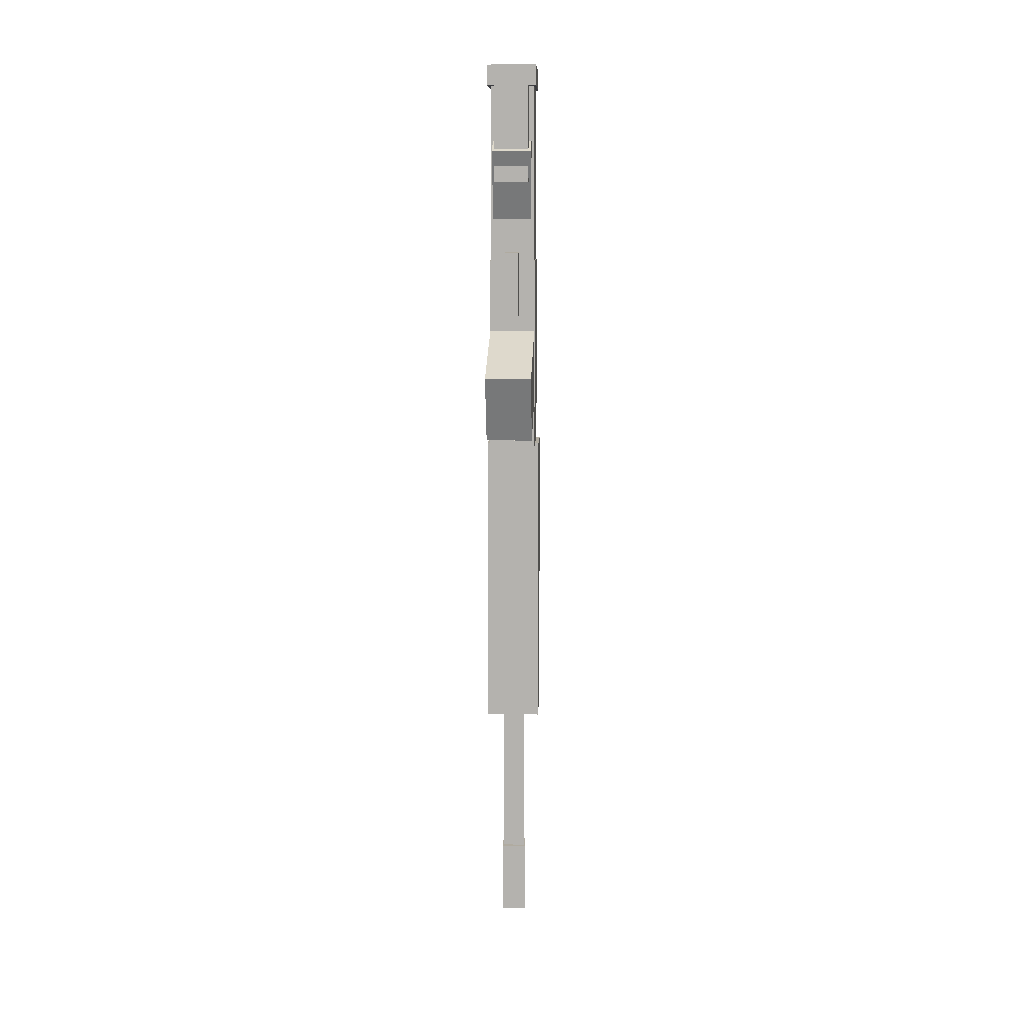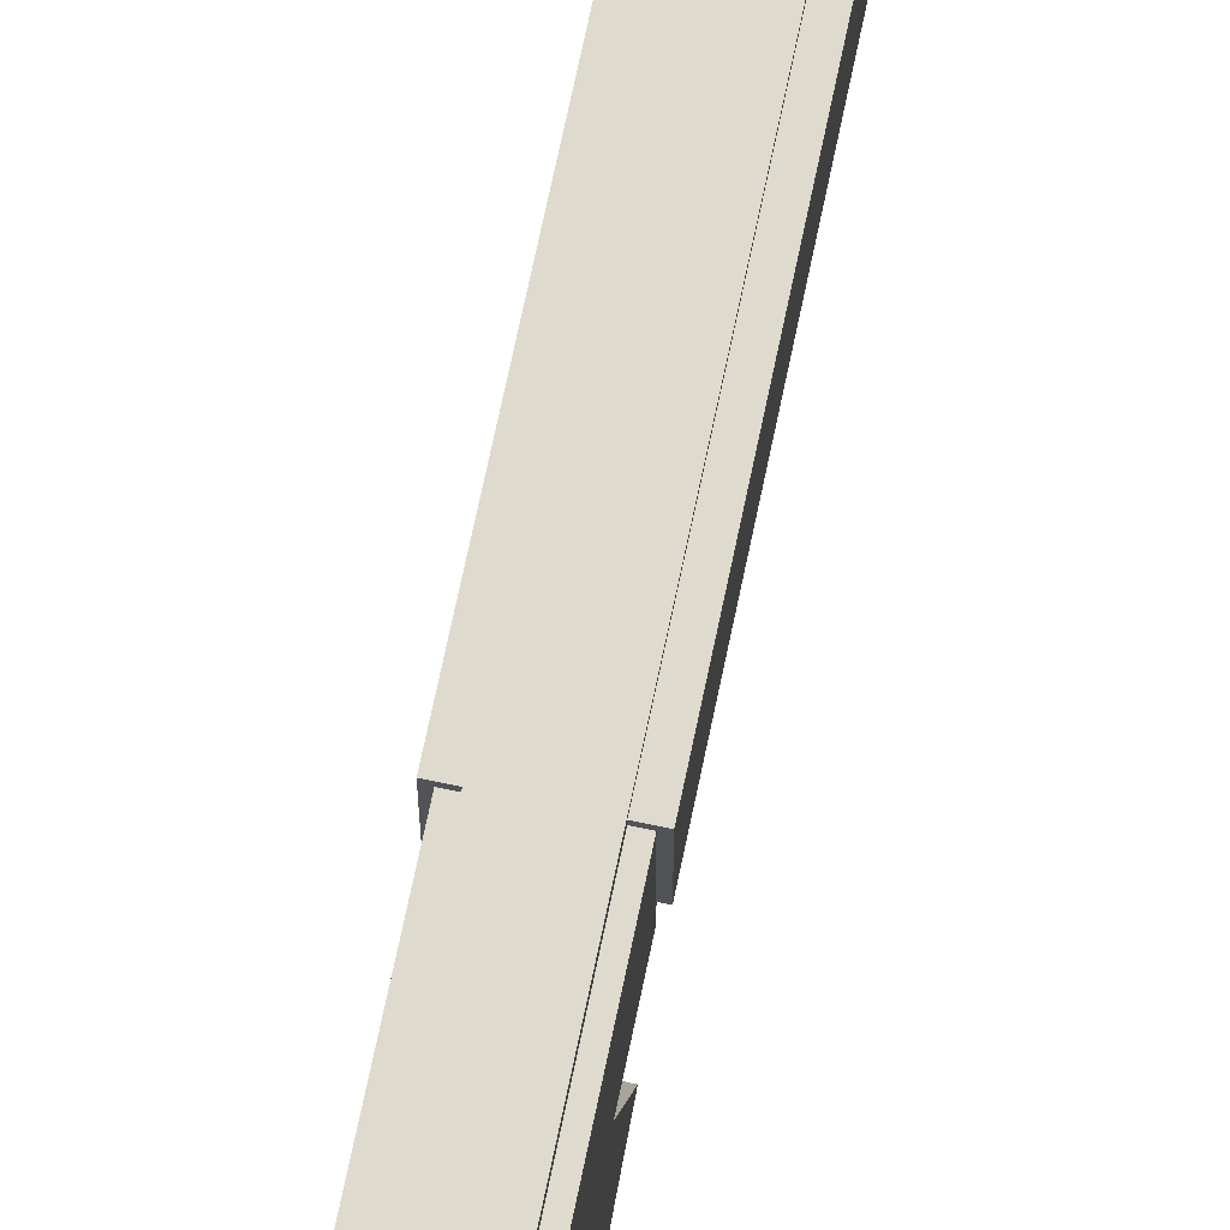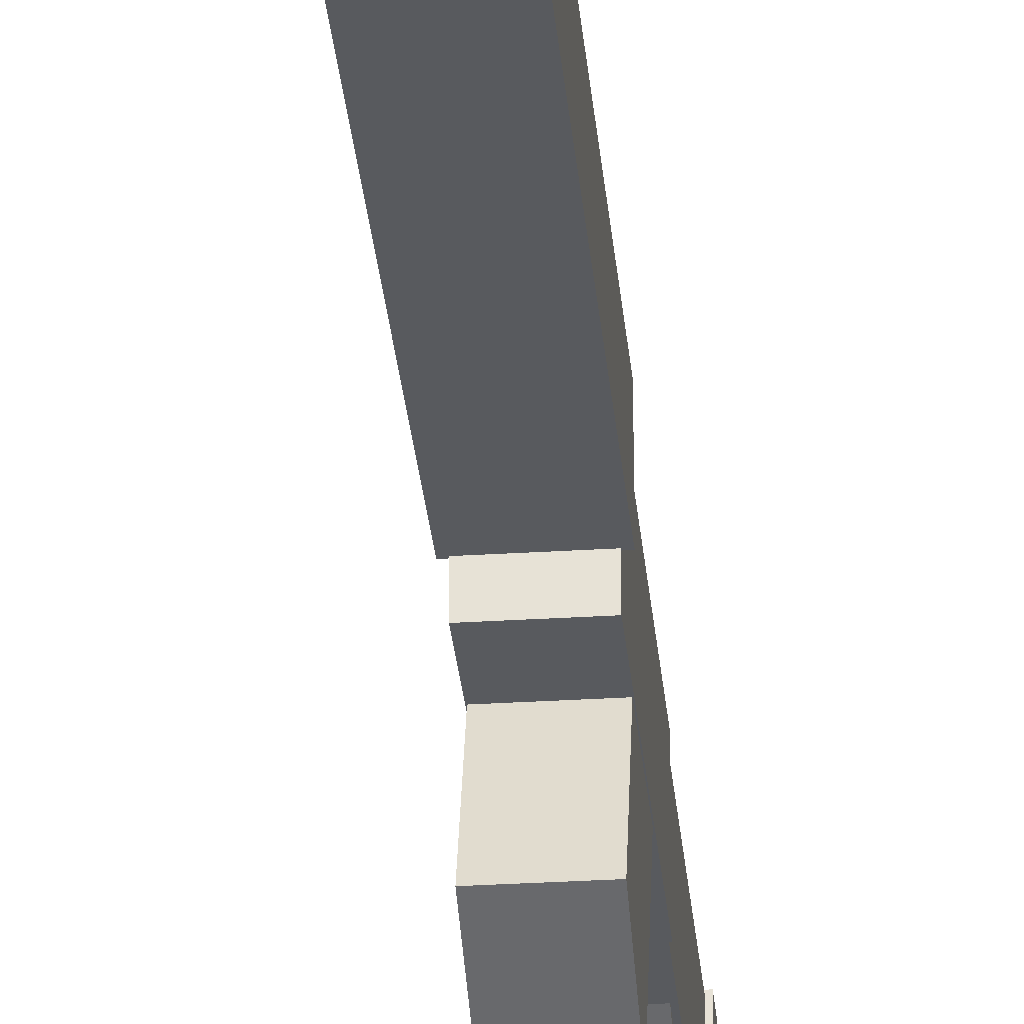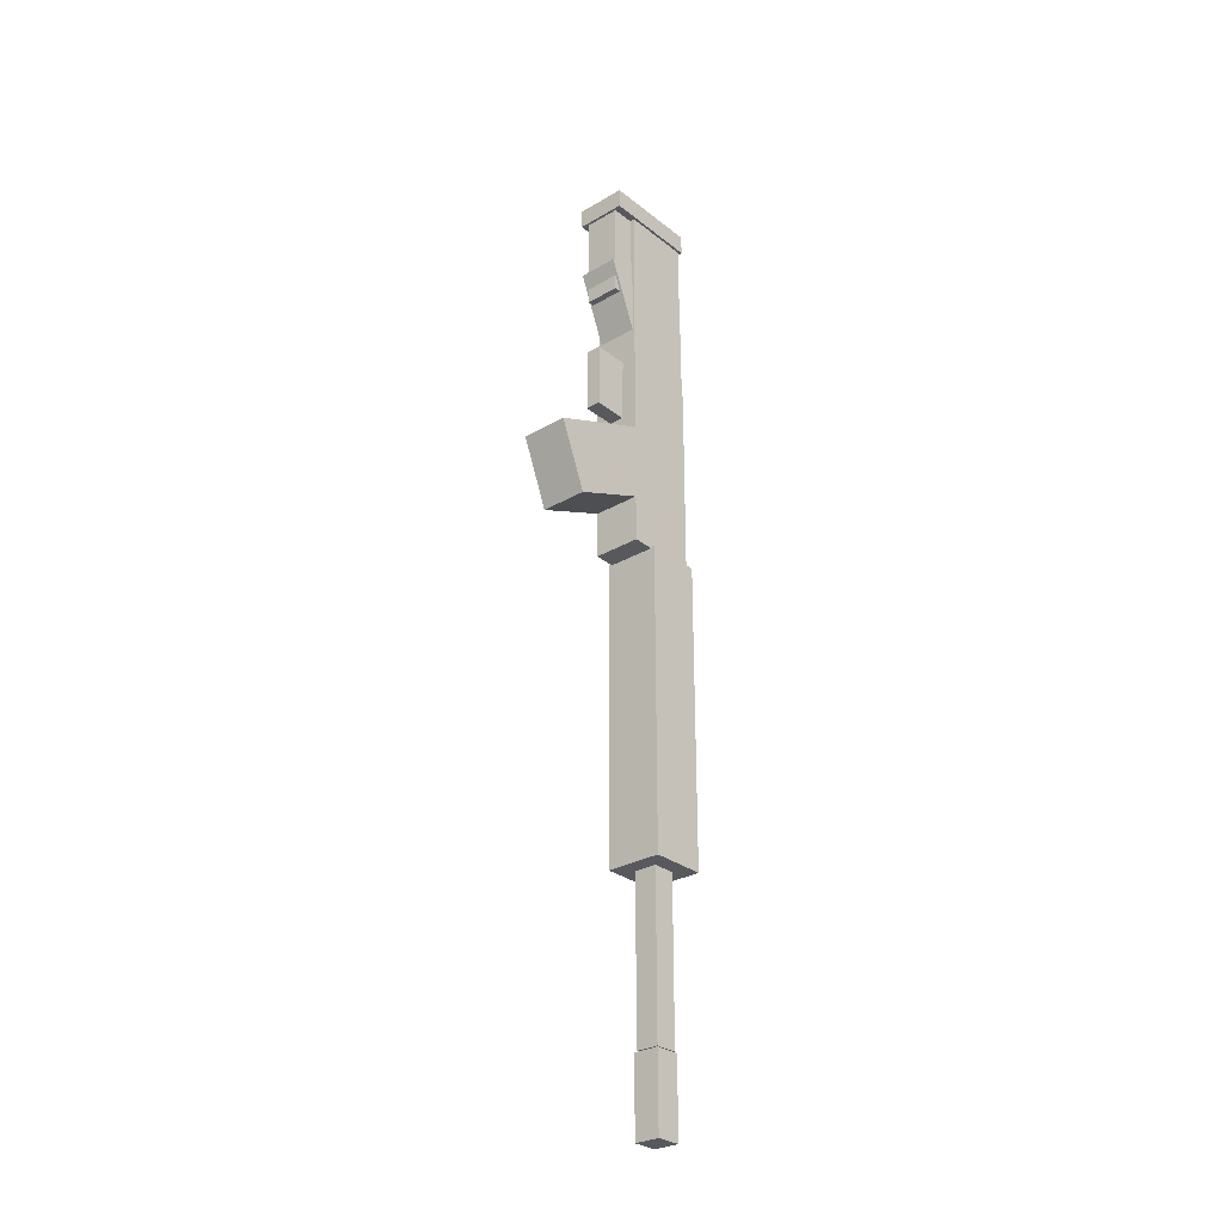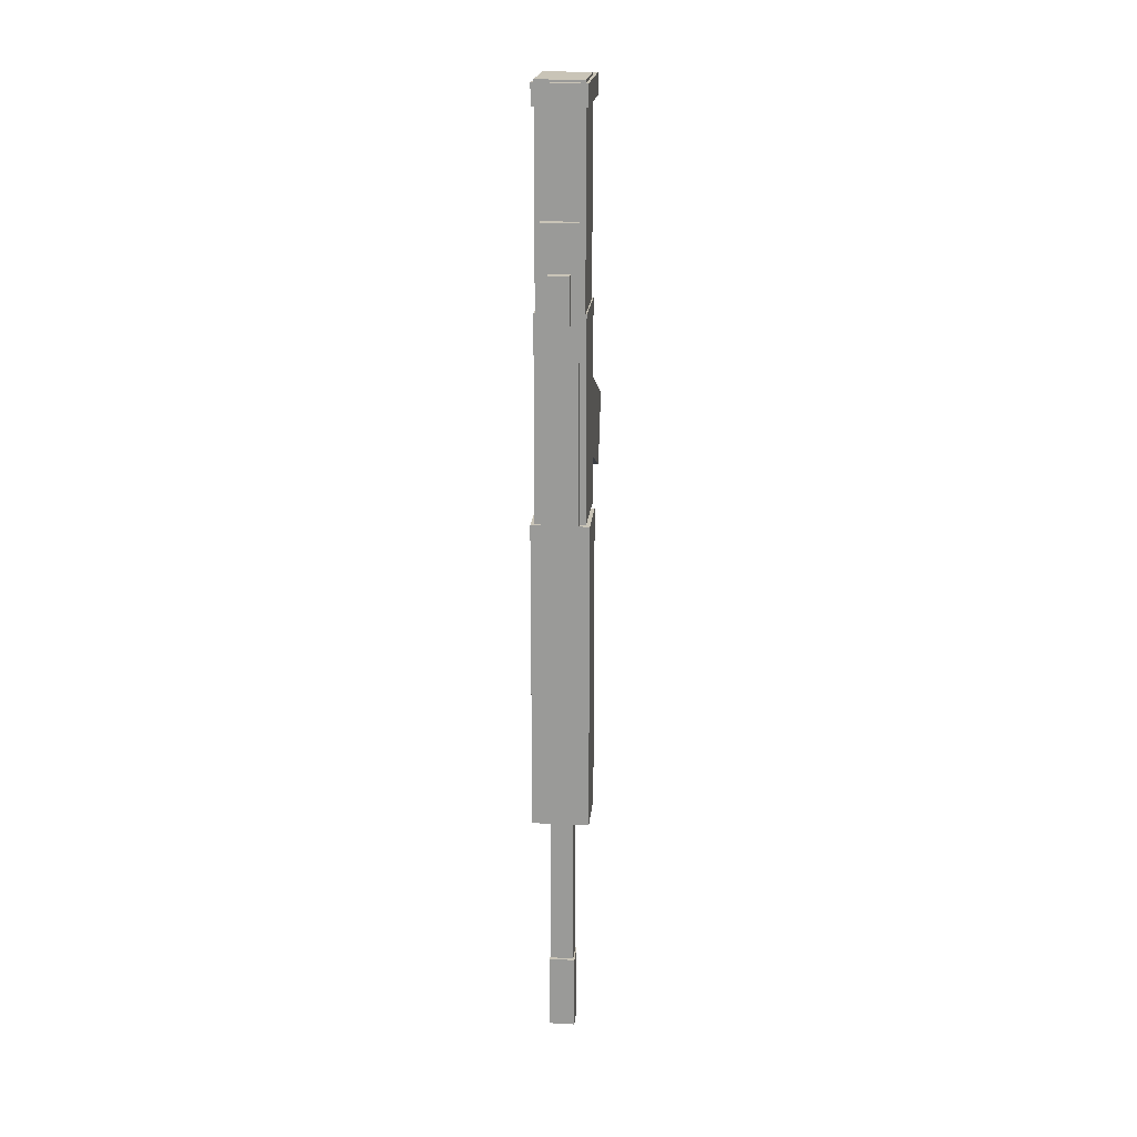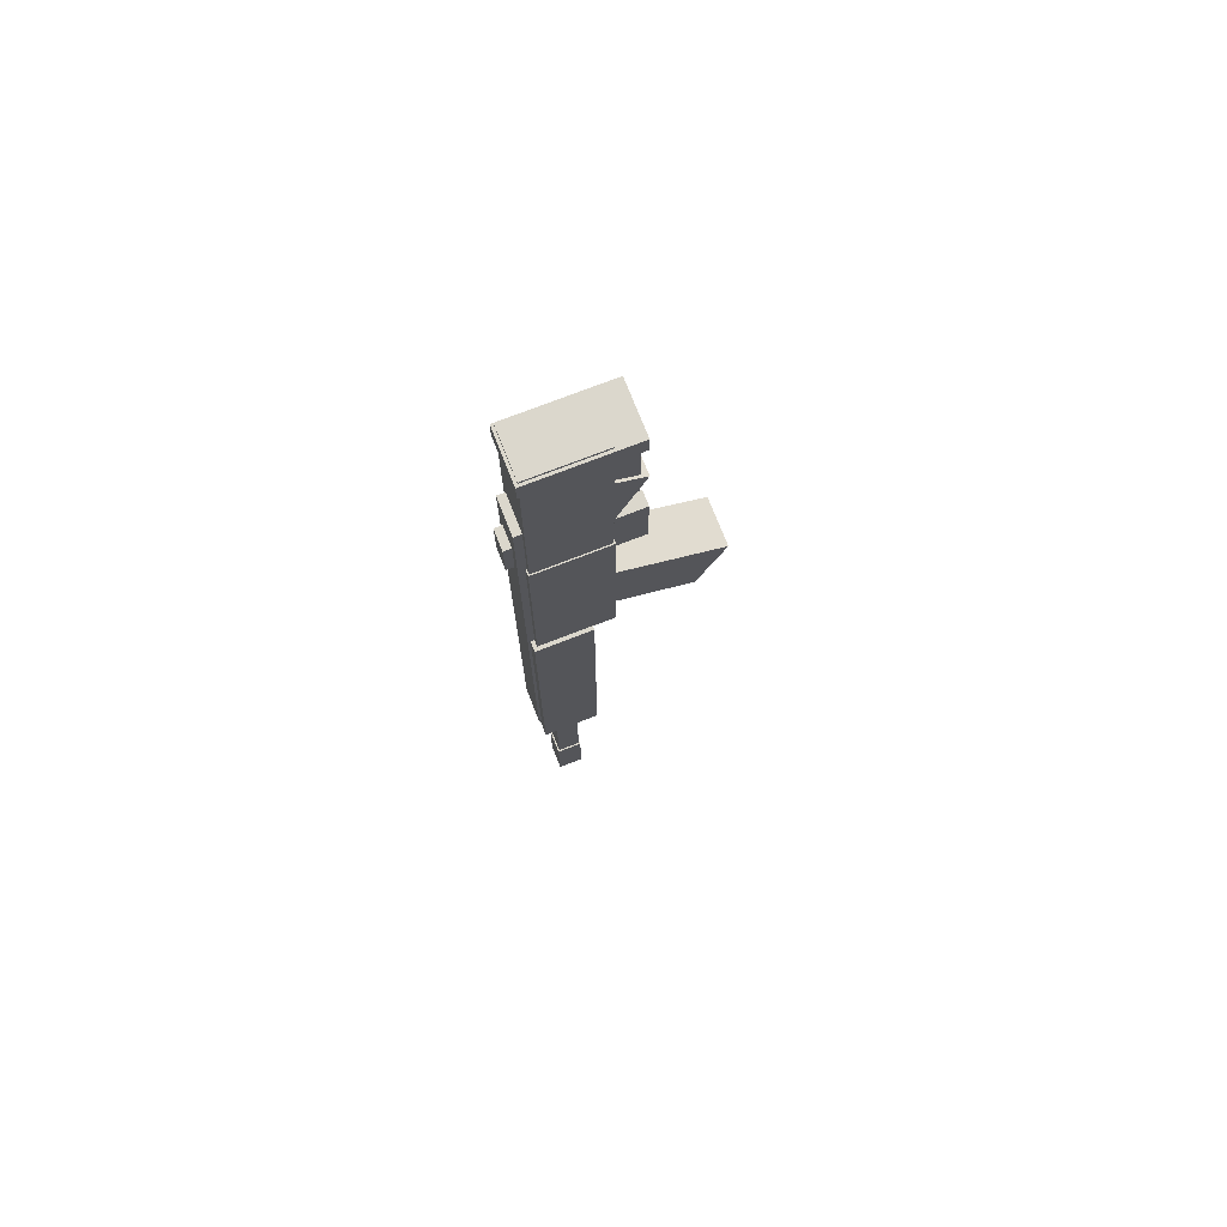
<metadata>
{"format":"obj","ext":"obj","renderer":"f3d","projection":"perspective","resolution":1024,"background":"white","views":[{"elev":9.8,"azim":2.5,"up":"+Z"},{"elev":71.3,"azim":11.8,"up":"+Y"},{"elev":-30.6,"azim":-174.8,"up":"+Y"},{"elev":-29.2,"azim":40.9,"up":"+Z"},{"elev":19.9,"azim":-174.6,"up":"+Z"},{"elev":73.2,"azim":-111.4,"up":"+Z"}]}
</metadata>
<code>
o Barrel Shroud
v 0.1 0.225 -0.025
v 0.1 0.225 -0.7875
v 0.1 0.0875 -0.025
v 0.1 0.0875 -0.7875
v -0.0375 0.225 -0.7875
v -0.0375 0.225 -0.025
v -0.0375 0.0875 -0.7875
v -0.0375 0.0875 -0.025
f 4 7 5 2
f 3 4 2 1
f 8 3 1 6
f 7 8 6 5
f 6 1 2 5
f 7 4 3 8
o Middle
v 0.09062 0.2156 0.4656
v 0.09062 0.2156 -0.02812
v 0.09062 0.03438 0.4656
v 0.09062 0.03438 -0.02812
v -0.02812 0.2156 -0.02812
v -0.02812 0.2156 0.4656
v -0.02812 0.03438 -0.02812
v -0.02812 0.03438 0.4656
f 12 15 13 10
f 11 12 10 9
f 16 11 9 14
f 15 16 14 13
f 14 9 10 13
f 15 12 11 16
o Middle
v 0.05 0.05 0.4875
v 0.05 0.05 0.325
v 0.05 -0.05 0.4875
v 0.05 -0.05 0.325
v 0.0125 0.05 0.325
v 0.0125 0.05 0.4875
v 0.0125 -0.05 0.325
v 0.0125 -0.05 0.4875
f 20 23 21 18
f 19 20 18 17
f 24 19 17 22
f 23 24 22 21
f 22 17 18 21
f 23 20 19 24
o Stock
v 0.0875 0.2125 0.9688
v 0.0875 0.2125 0.4125
v 0.0875 0.0375 0.9688
v 0.0875 0.0375 0.4125
v -0.025 0.2125 0.4125
v -0.025 0.2125 0.9688
v -0.025 0.0375 0.4125
v -0.025 0.0375 0.9688
f 28 31 29 26
f 27 28 26 25
f 32 27 25 30
f 31 32 30 29
f 30 25 26 29
f 31 28 27 32
o Stock
v 0.09375 0.2188 0.9625
v 0.09375 0.2188 0.9125
v 0.09375 -0.025 0.9625
v 0.09375 -0.025 0.9125
v -0.03125 0.2188 0.9125
v -0.03125 0.2188 0.9625
v -0.03125 -0.025 0.9125
v -0.03125 -0.025 0.9625
f 36 39 37 34
f 35 36 34 33
f 40 35 33 38
f 39 40 38 37
f 38 33 34 37
f 39 36 35 40
o Stock
v 0.08125 0.05837 0.7838
v 0.08125 0.1684 0.5181
v 0.08125 -0.03401 0.7455
v 0.08125 0.07601 0.4799
v -0.01875 0.1684 0.5181
v -0.01875 0.05837 0.7838
v -0.01875 0.07601 0.4799
v -0.01875 -0.03401 0.7455
f 44 47 45 42
f 43 44 42 41
f 48 43 41 46
f 47 48 46 45
f 46 41 42 45
f 47 44 43 48
o Stock
v 0.075 0.2063 0.9563
v 0.075 0.2063 0.6687
v 0.075 -0.01875 0.9563
v 0.075 -0.01875 0.6687
v -0.0125 0.2063 0.6687
v -0.0125 0.2063 0.9563
v -0.0125 -0.01875 0.6687
v -0.0125 -0.01875 0.9563
f 52 55 53 50
f 51 52 50 49
f 56 51 49 54
f 55 56 54 53
f 54 49 50 53
f 55 52 51 56
o Magazine
v 0.08937 0.06395 0.2936
v 0.08937 0.1324 0.1284
v 0.08937 -0.2167 0.1773
v 0.08937 -0.1483 0.0122
v -0.02687 0.1324 0.1284
v -0.02687 0.06395 0.2936
v -0.02687 -0.1483 0.0122
v -0.02687 -0.2167 0.1773
f 60 63 61 58
f 59 60 58 57
f 64 59 57 62
f 63 64 62 61
f 62 57 58 61
f 63 60 59 64
o Barrel
v 0.05937 0.1844 -0.003125
v 0.05937 0.1844 -1.184
v 0.05937 0.1281 -0.003125
v 0.05937 0.1281 -1.184
v 0.003125 0.1844 -1.184
v 0.003125 0.1844 -0.003125
v 0.003125 0.1281 -1.184
v 0.003125 0.1281 -0.003125
f 68 71 69 66
f 67 68 66 65
f 72 67 65 70
f 71 72 70 69
f 70 65 66 69
f 71 68 67 72
o Barrel
v 0.0625 0.1875 -1.188
v 0.0625 0.1875 -1.375
v 0.0625 0.125 -1.188
v 0.0625 0.125 -1.375
v 0 0.1875 -1.375
v 0 0.1875 -1.188
v 0 0.125 -1.375
v 0 0.125 -1.188
f 76 79 77 74
f 75 76 74 73
f 80 75 73 78
f 79 80 78 77
f 78 73 74 77
f 79 76 75 80
o Rail
v 0.075 0.2312 0.6687
v 0.075 0.2312 -0.7312
v 0.075 0.2063 0.6687
v 0.075 0.2063 -0.7312
v -0.0125 0.2312 -0.7312
v -0.0125 0.2312 0.6687
v -0.0125 0.2063 -0.7312
v -0.0125 0.2063 0.6687
f 84 87 85 82
f 83 84 82 81
f 88 83 81 86
f 87 88 86 85
f 86 81 82 85
f 87 84 83 88
o Rear Sight
v 0.05625 0.25 0.5562
v 0.05625 0.25 0.4438
v 0.05625 0.2 0.5562
v 0.05625 0.2 0.4438
v 0.00625 0.25 0.4438
v 0.00625 0.25 0.5562
v 0.00625 0.2 0.4438
v 0.00625 0.2 0.5562
f 92 95 93 90
f 91 92 90 89
f 96 91 89 94
f 95 96 94 93
f 94 89 90 93
f 95 92 91 96

</code>
